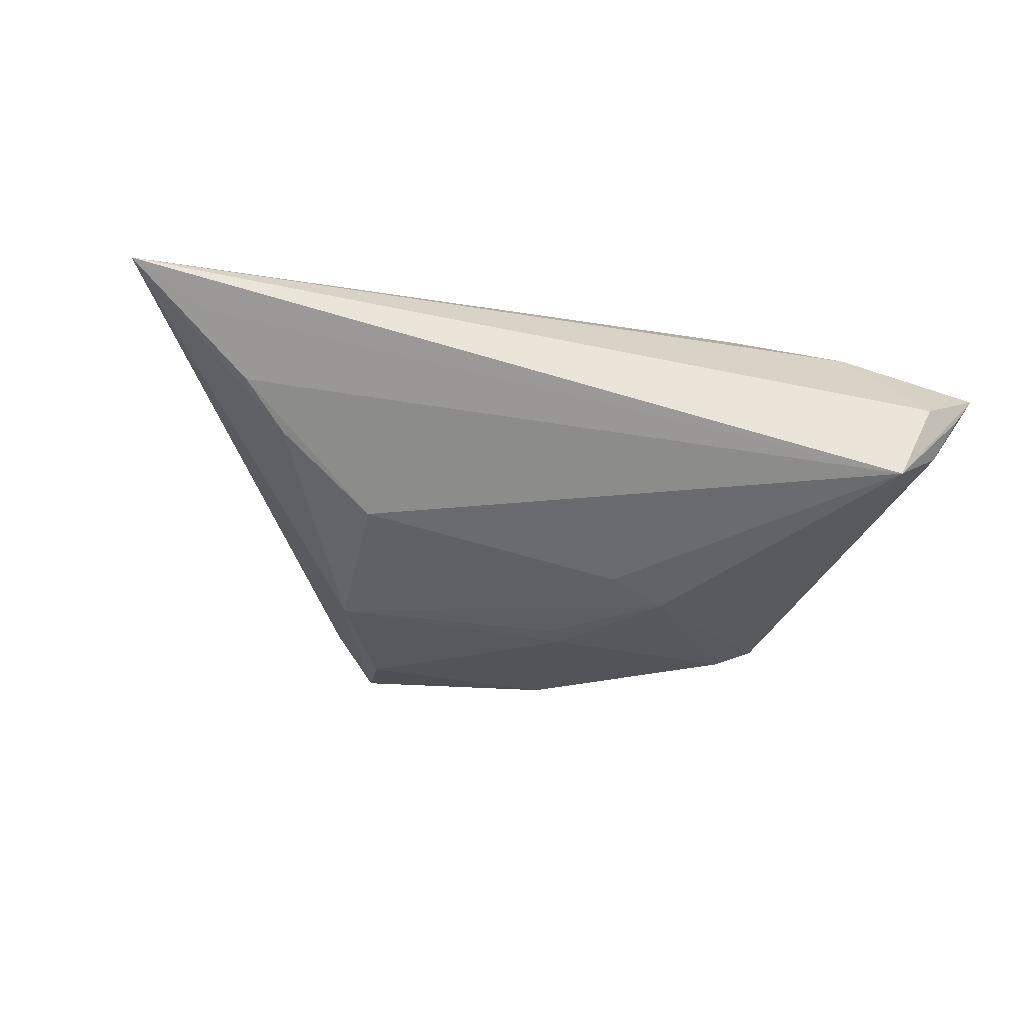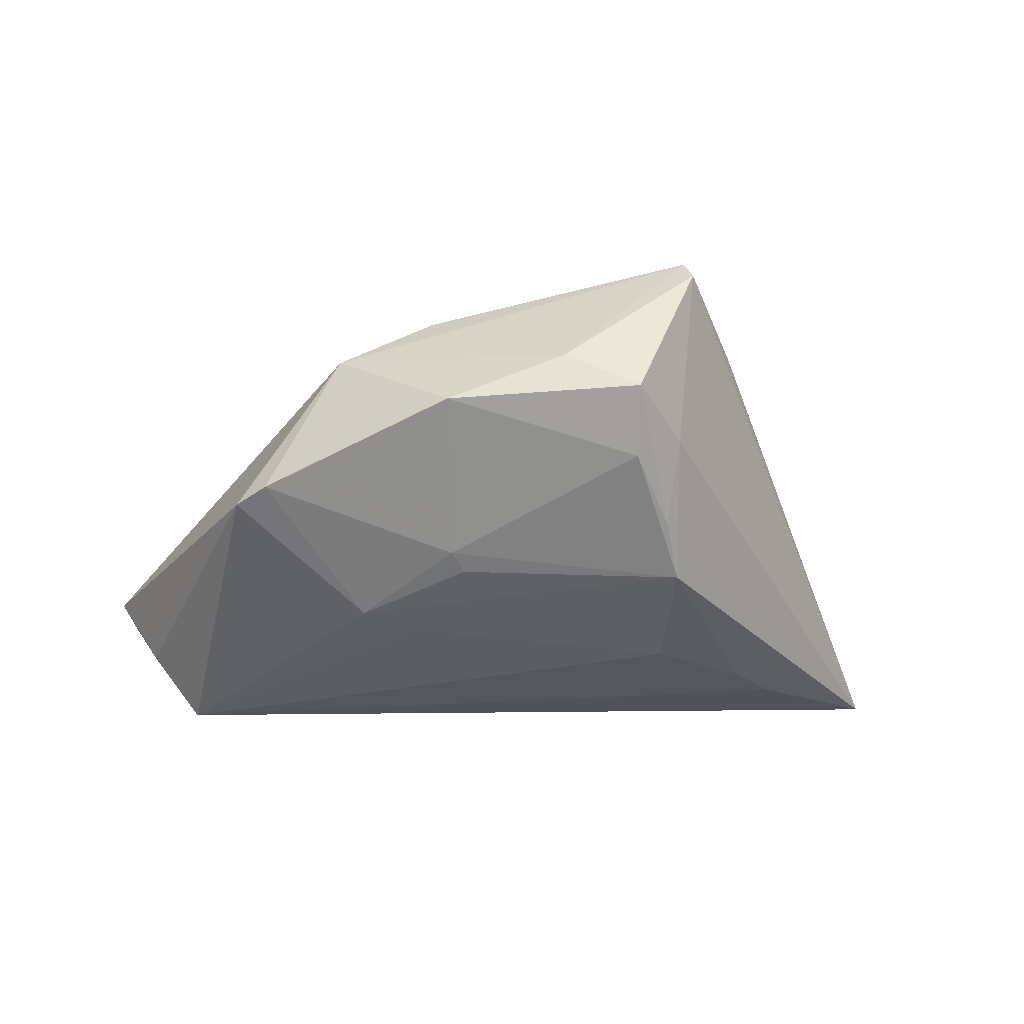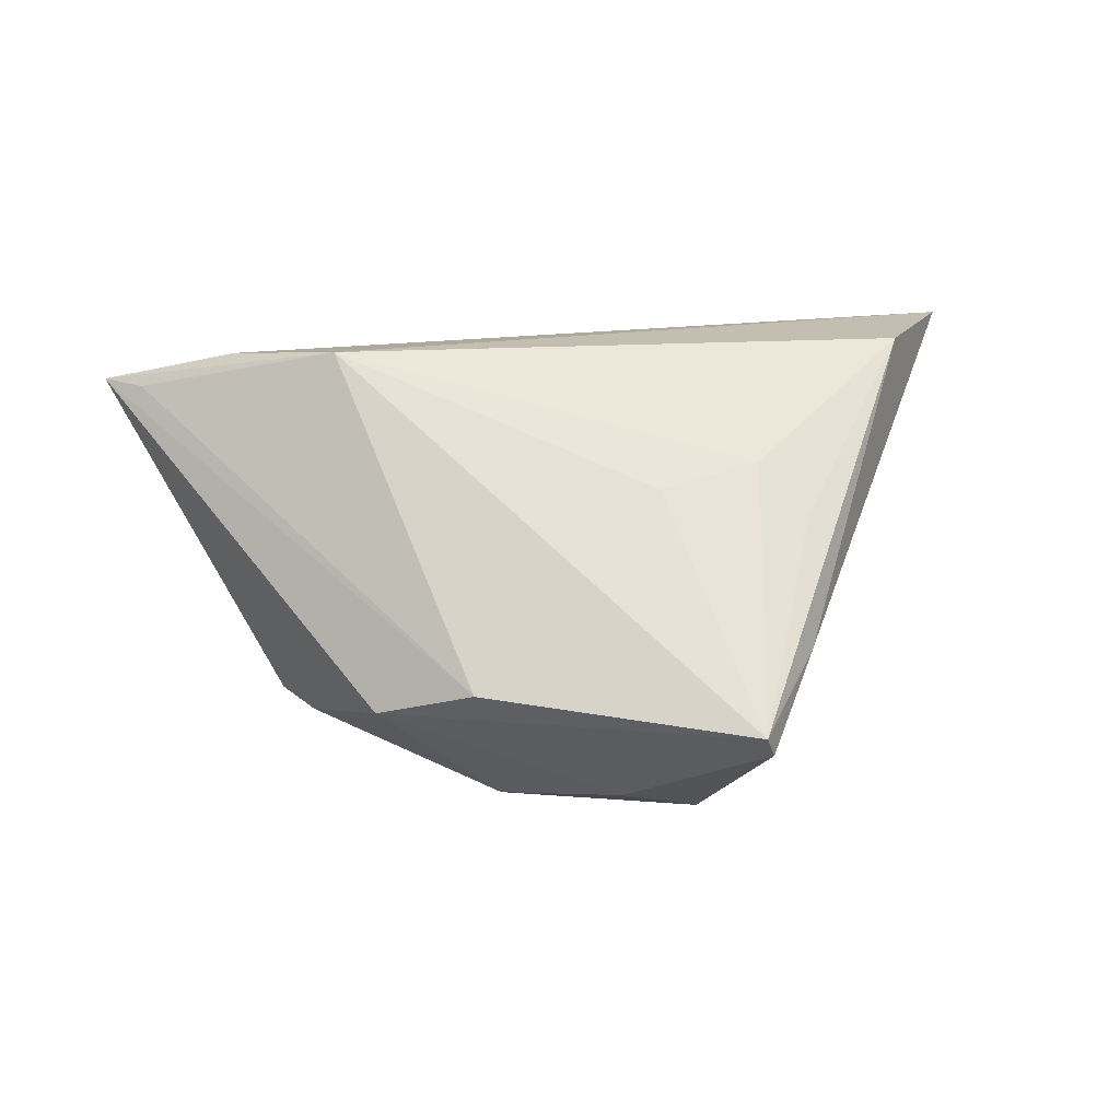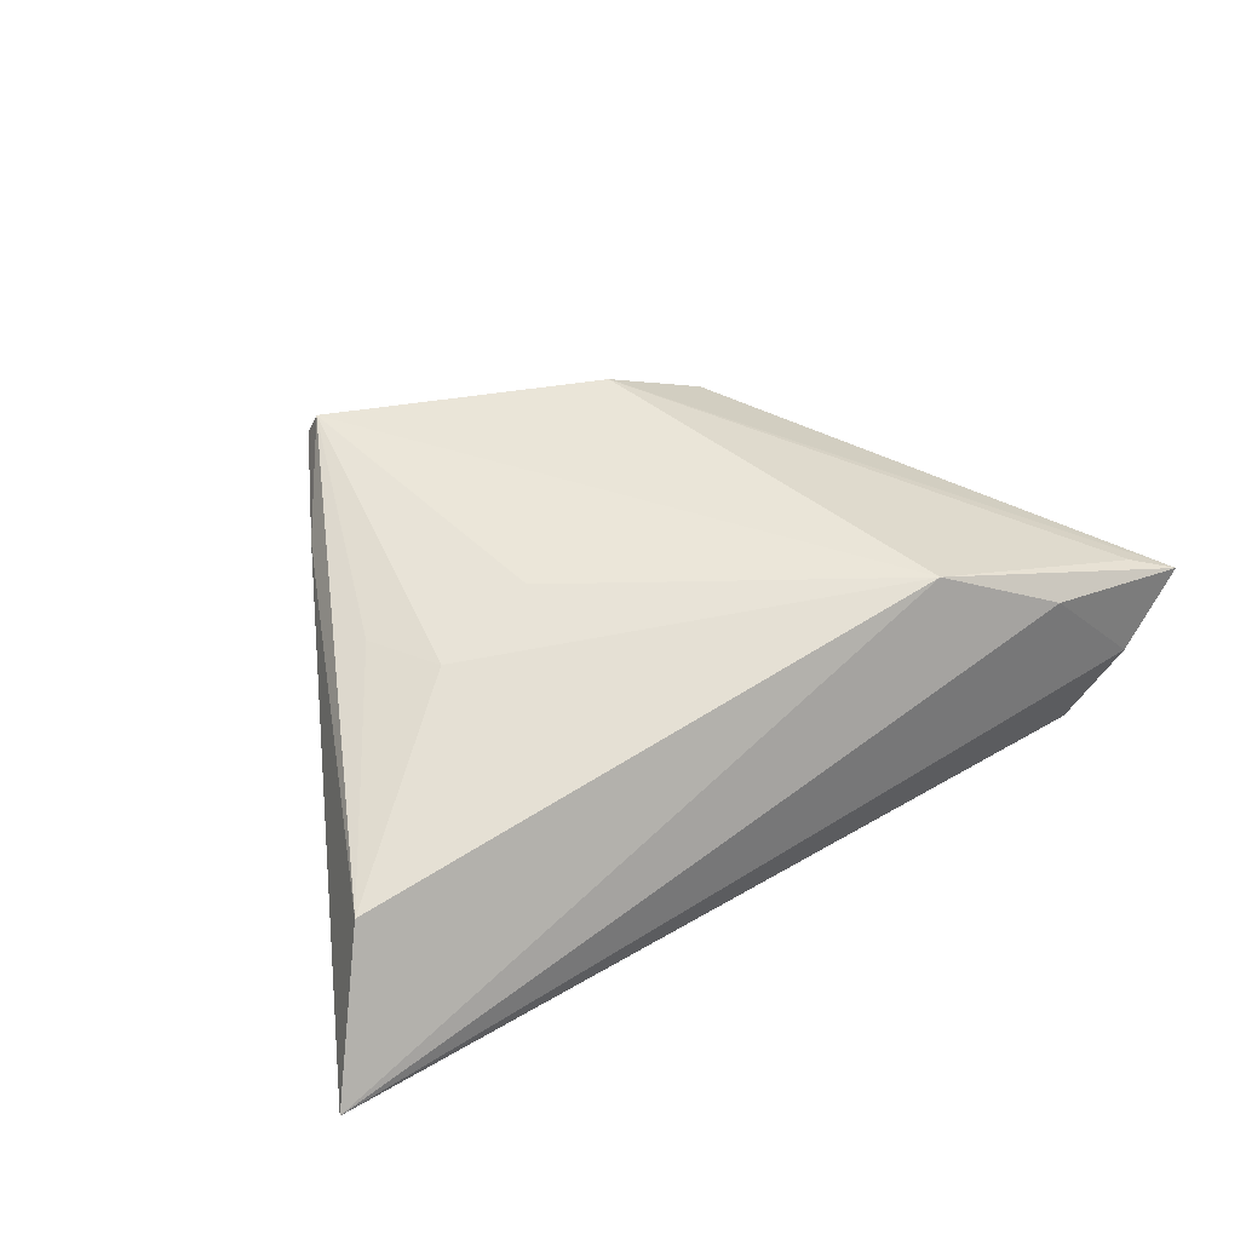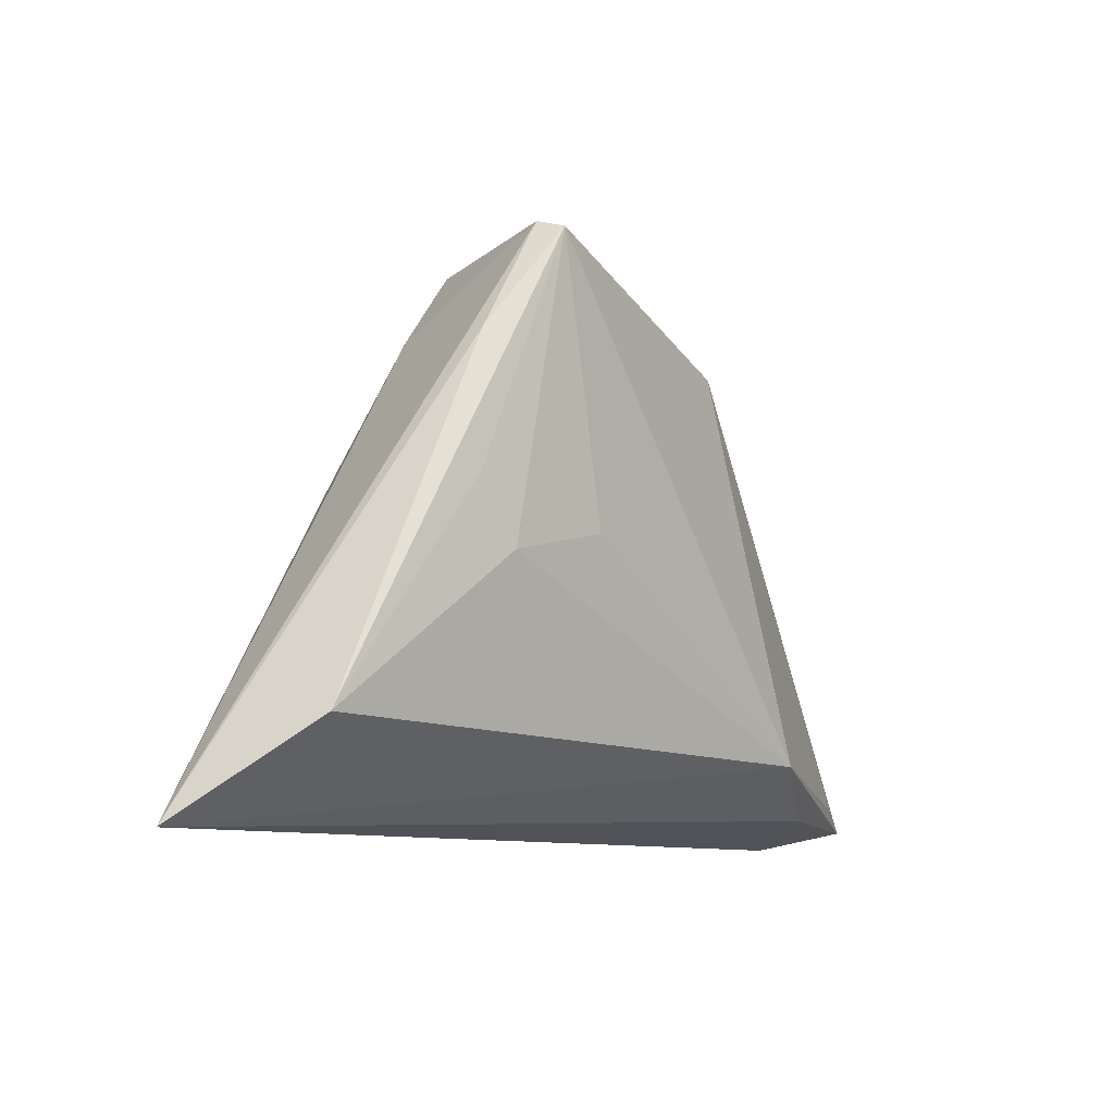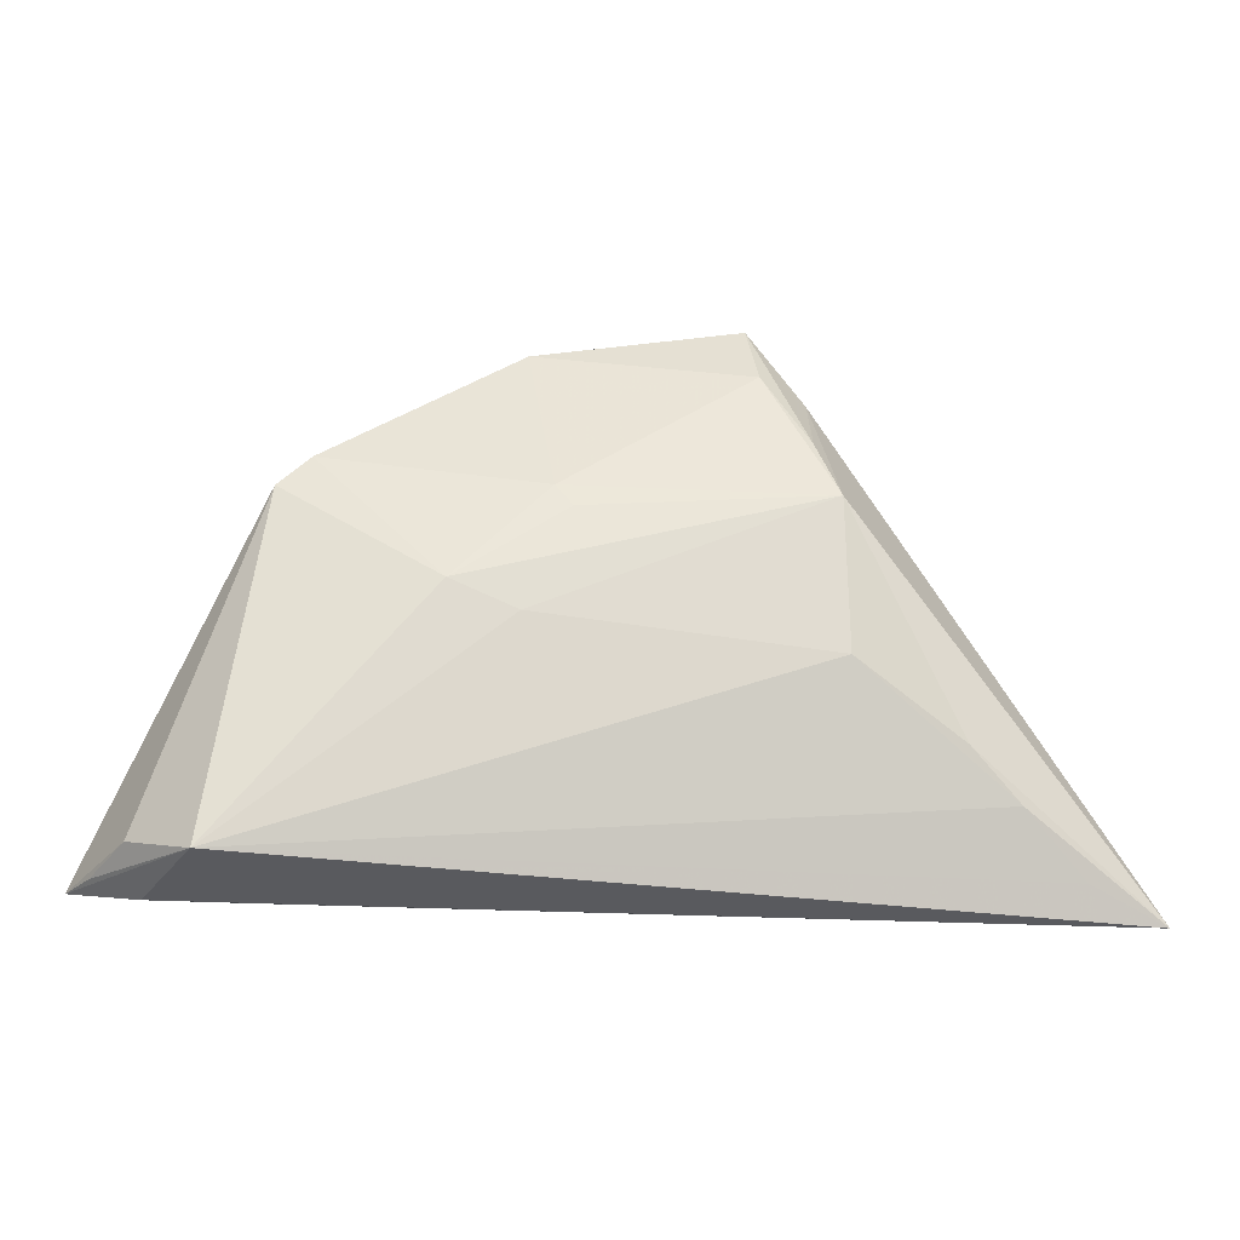
<metadata>
{"format":"obj","ext":"obj","renderer":"f3d","projection":"perspective","resolution":1024,"background":"white","views":[{"elev":-48.3,"azim":-14.4,"up":"+Z"},{"elev":-41.7,"azim":174.6,"up":"+Z"},{"elev":66.1,"azim":173.0,"up":"+Z"},{"elev":52.9,"azim":-33.2,"up":"+Z"},{"elev":-9.3,"azim":-51.5,"up":"+Y"},{"elev":-22.2,"azim":172.6,"up":"+Y"}]}
</metadata>
<code>
v -0.03129 0.004199 0.01424
v -0.05873 -0.0352 -0.006233
v -0.04866 -0.0233 0.008757
v 0.01344 0.02306 0.0139
v -0.01435 0.02561 -0.01155
v 0.05023 -0.0352 -0.003401
v 0.04496 -0.03312 -0.0158
v 0.03501 0.01328 -0.01014
v 0.01134 0.02907 -0.006672
v 0.03891 0.009504 -0.01037
v 0.009127 0.008744 -0.01602
v 0.007151 0.005971 -0.01693
v -0.01373 0.03392 -0.006653
v -0.04171 -0.02394 -0.01177
v -0.01299 -0.0006651 0.01683
v 0.01269 -0.0067 -0.01777
v -0.02045 0.02445 -0.007325
v -0.02627 -0.00398 0.01516
v -0.02182 0.0352 0.01435
v -0.0493 -0.03122 -0.008502
v -0.01962 0.01597 -0.0147
v 0.0521 -0.03027 -0.007615
v -0.022 0.008508 -0.01777
v -0.003969 0.03317 -0.00104
v 0.04053 -0.03172 0.009047
v 0.02602 0.02117 0.006868
v -0.02915 0.0214 0.01252
v 0.02057 -0.003393 -0.01777
v 0.05352 -0.02979 0.006205
v 0.02656 -0.02553 0.01705
v 0.05873 -0.03276 0.004135
v -0.02087 0.03418 0.01777
v -0.03564 -0.01798 -0.0138
v -0.02243 -0.009621 -0.01713
v 0.05596 -0.03238 -0.0005816
f 3 2 30
f 32 30 4
f 22 10 31
f 3 30 18
f 7 10 22
f 2 23 33
f 23 34 33
f 4 30 29
f 29 31 4
f 30 31 29
f 25 30 2
f 25 31 30
f 17 19 13
f 2 19 17
f 13 21 17
f 17 23 2
f 17 21 23
f 3 32 27
f 32 19 27
f 27 2 3
f 27 19 2
f 1 32 3
f 3 18 1
f 1 18 32
f 30 32 15
f 15 18 30
f 32 18 15
f 4 31 26
f 26 31 10
f 26 32 4
f 13 19 24
f 24 9 13
f 24 19 32
f 32 26 24
f 24 26 9
f 10 7 28
f 22 31 35
f 35 7 22
f 31 7 35
f 2 7 6
f 6 7 31
f 6 25 2
f 31 25 6
f 2 33 14
f 34 7 14
f 14 33 34
f 8 26 10
f 9 26 8
f 8 11 9
f 10 28 8
f 28 11 8
f 16 34 23
f 23 28 16
f 16 7 34
f 16 28 7
f 23 21 5
f 5 11 23
f 5 21 13
f 13 9 5
f 9 11 5
f 12 28 23
f 23 11 12
f 12 11 28
f 20 7 2
f 2 14 20
f 20 14 7

</code>
